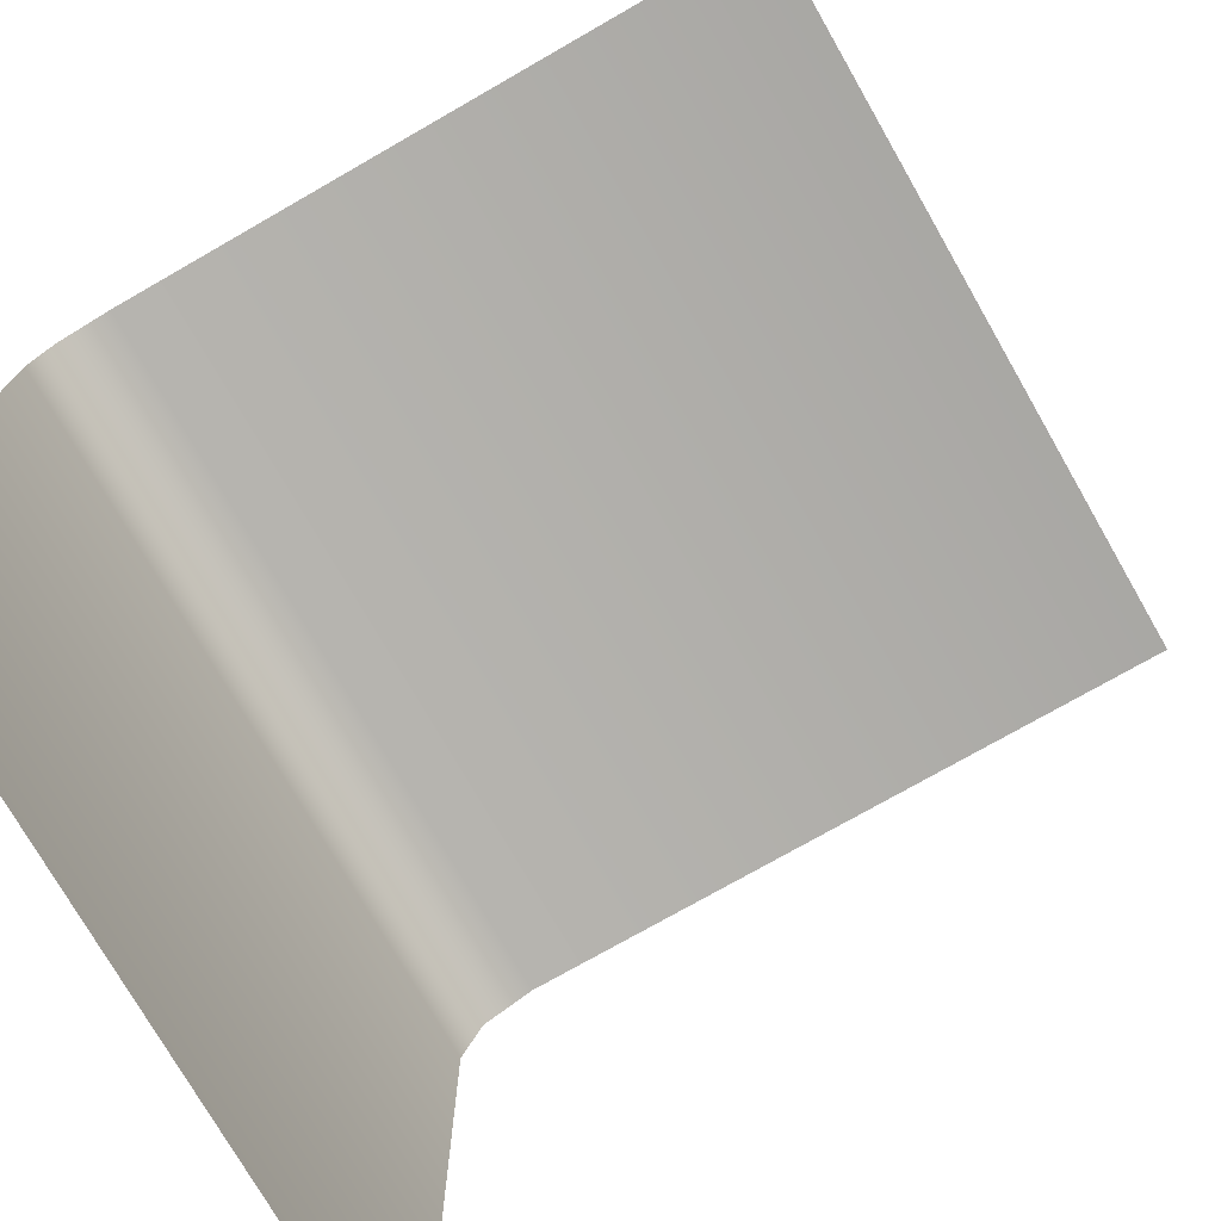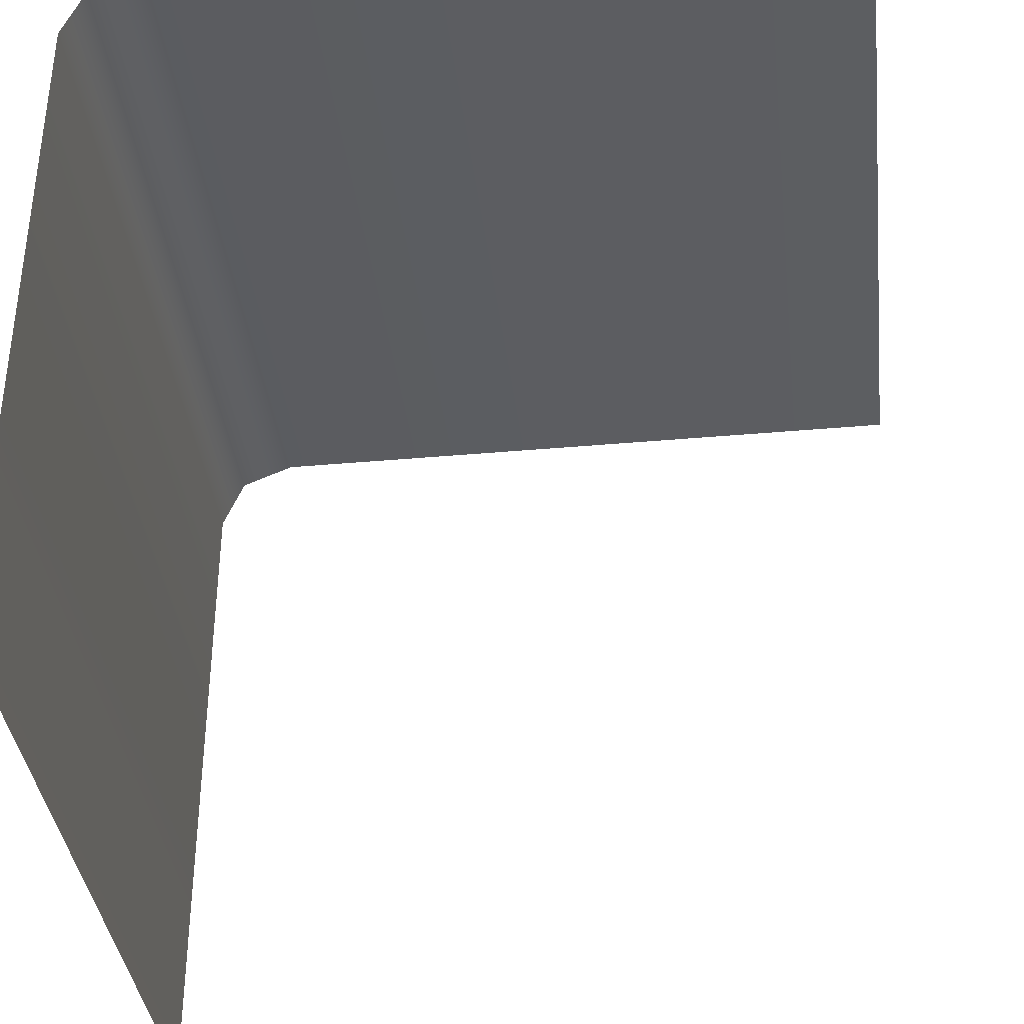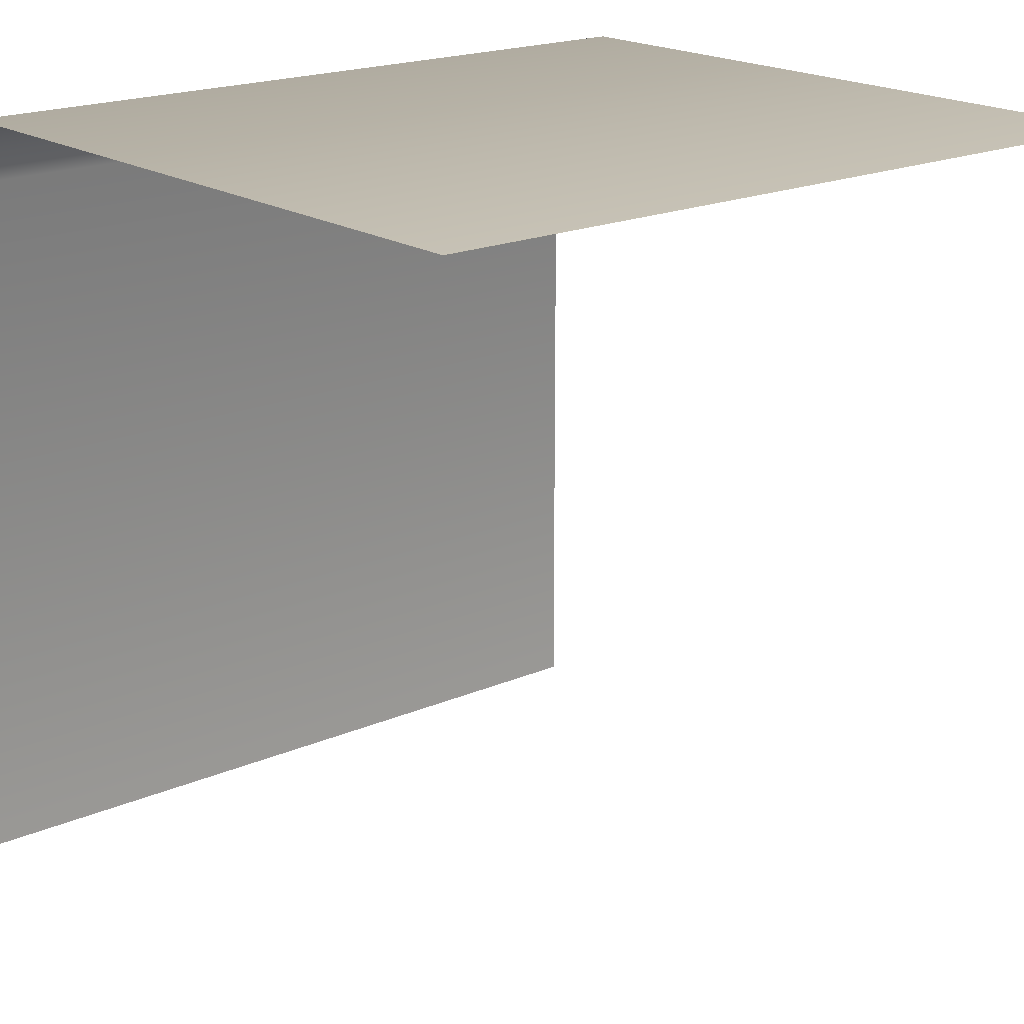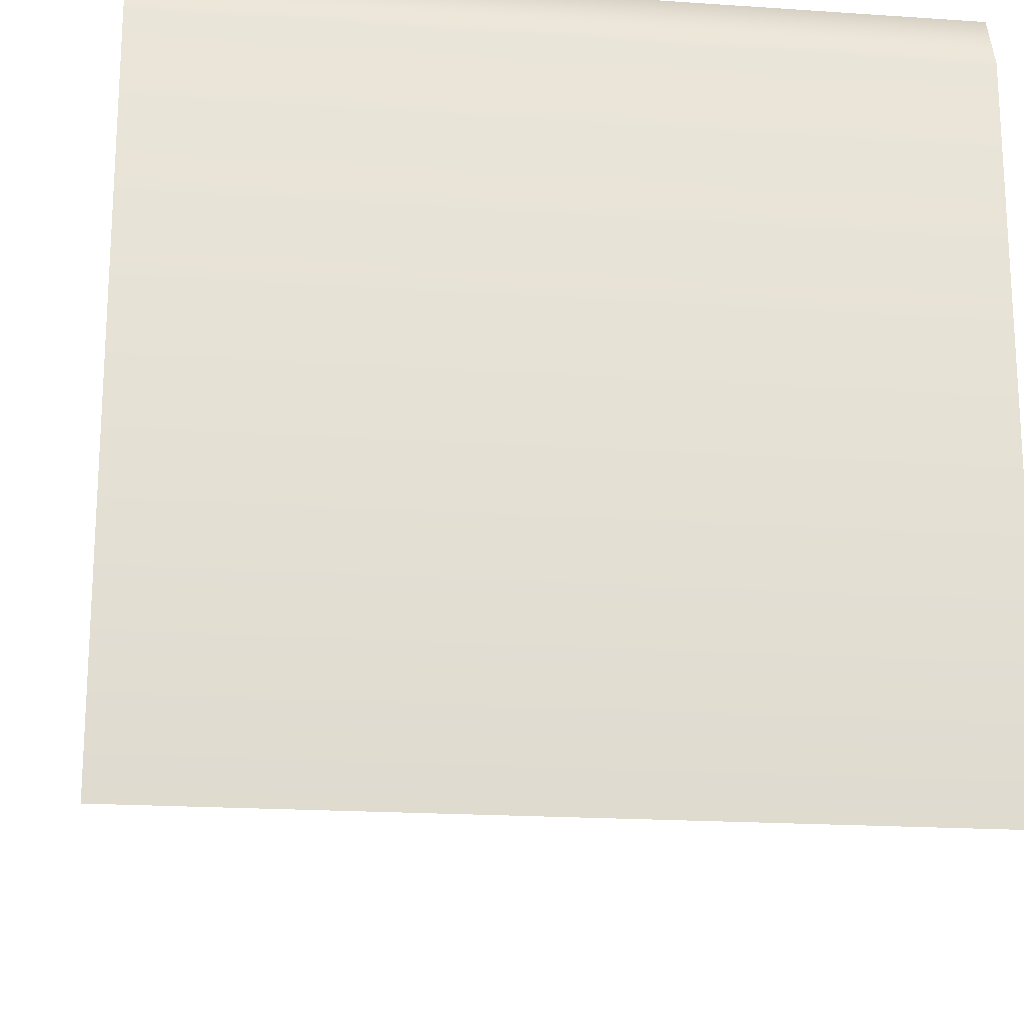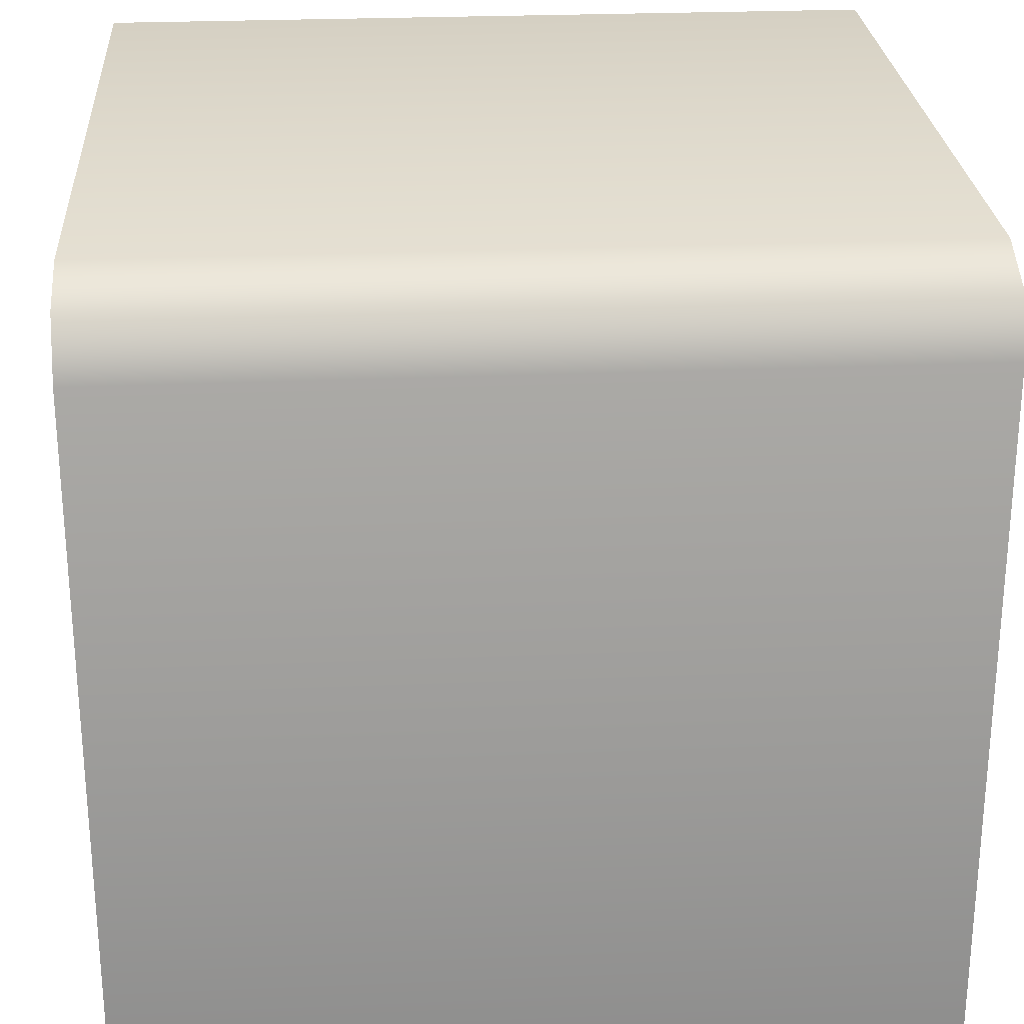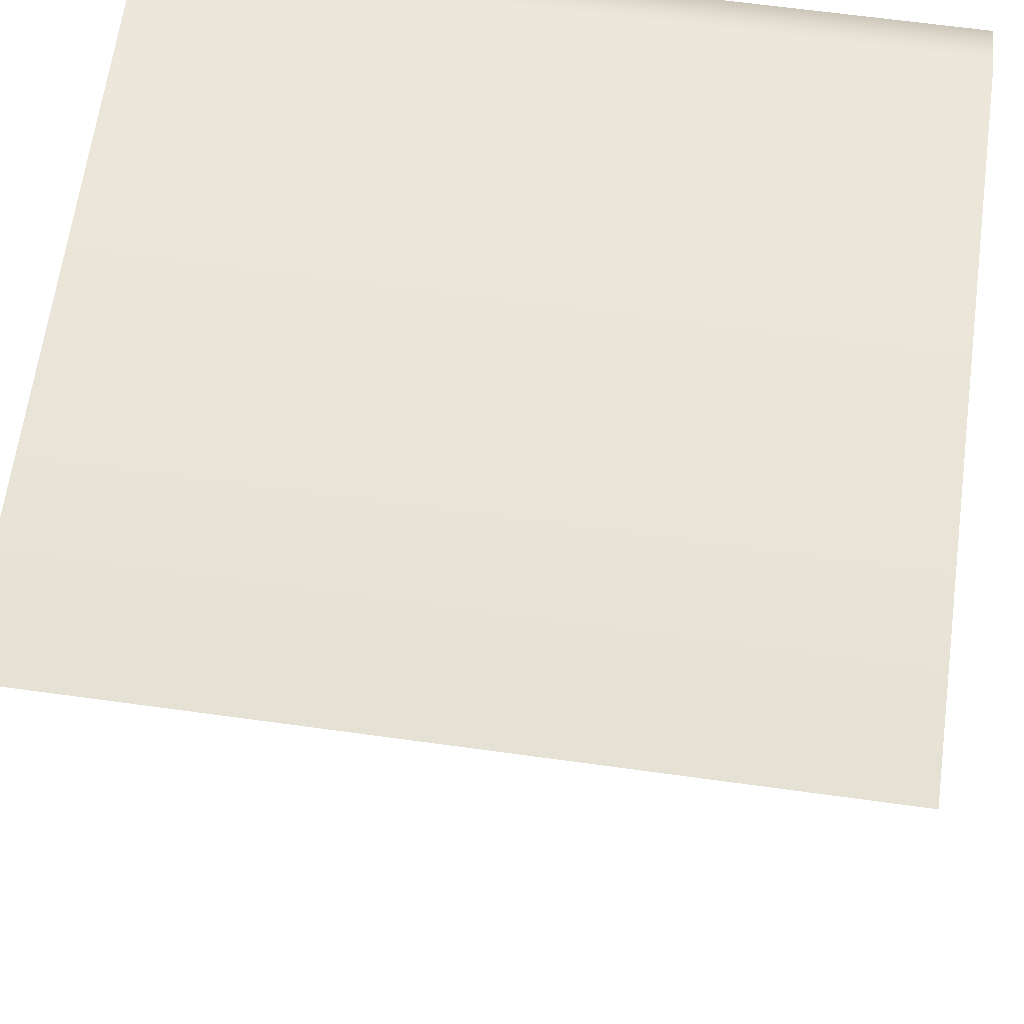
<metadata>
{"format":"obj","ext":"obj","renderer":"f3d","projection":"perspective","resolution":1024,"background":"white","views":[{"elev":-74.8,"azim":-60.2,"up":"+Z"},{"elev":-37.3,"azim":-83.4,"up":"+Z"},{"elev":19.0,"azim":140.3,"up":"+Y"},{"elev":-18.9,"azim":-7.4,"up":"+Y"},{"elev":26.0,"azim":176.2,"up":"+Z"},{"elev":64.8,"azim":7.9,"up":"+Z"}]}
</metadata>
<code>
o Cube
v -0.5 0 0.5
v -0.5 1 -0.5
v 0.5 0 0.5
v 0.5 1 -0.5
v -0.5 0.9 0.5
v -0.5 1 0.4
v -0.5 0.9707 0.4707
v 0.5 1 0.4
v 0.5 0.9 0.5
v 0.5 0.9707 0.4707
f 5 9 10 7
f 7 10 8 6
f 3 9 5 1
f 4 2 6 8

</code>
